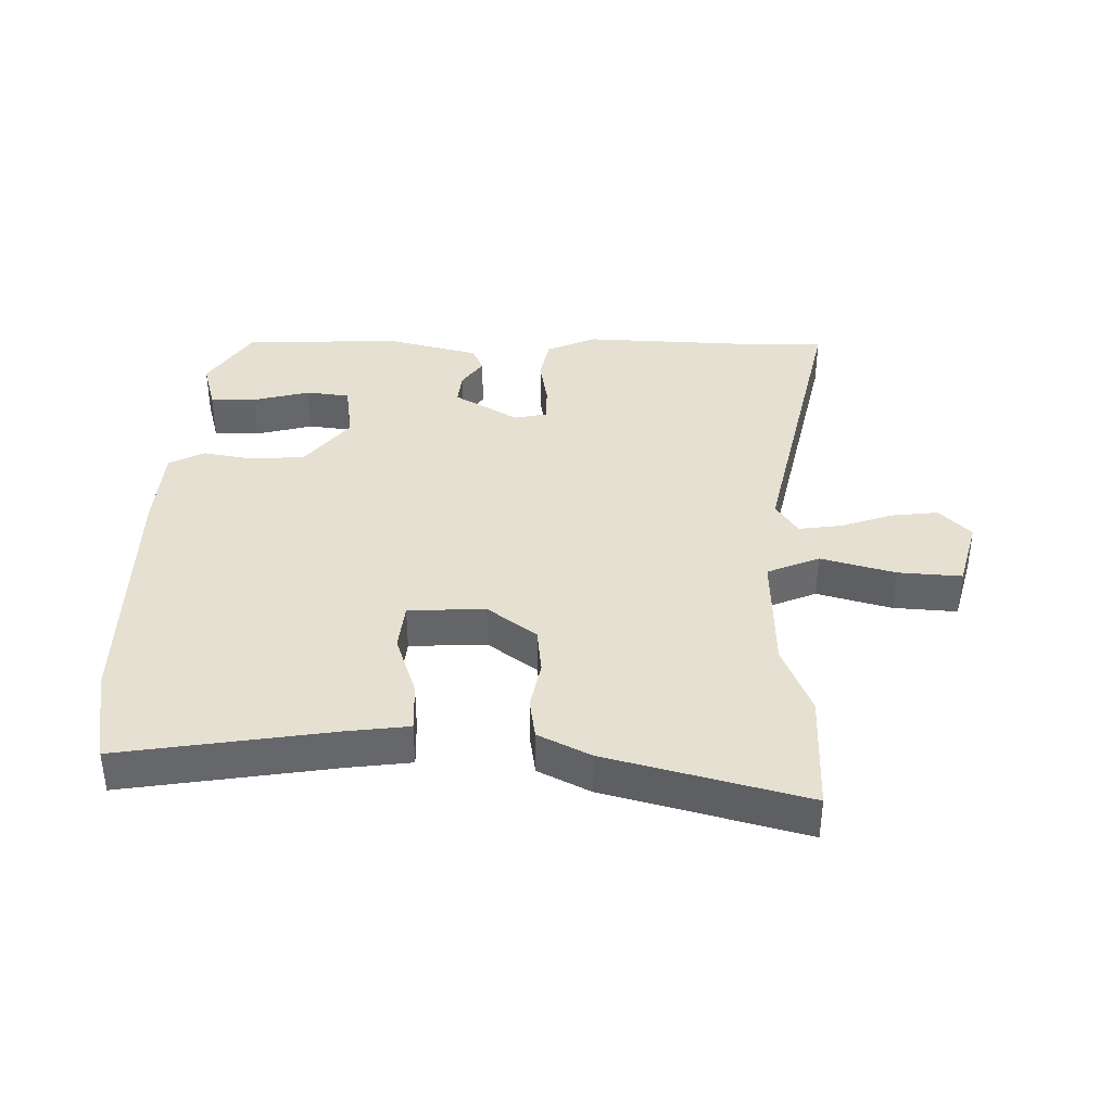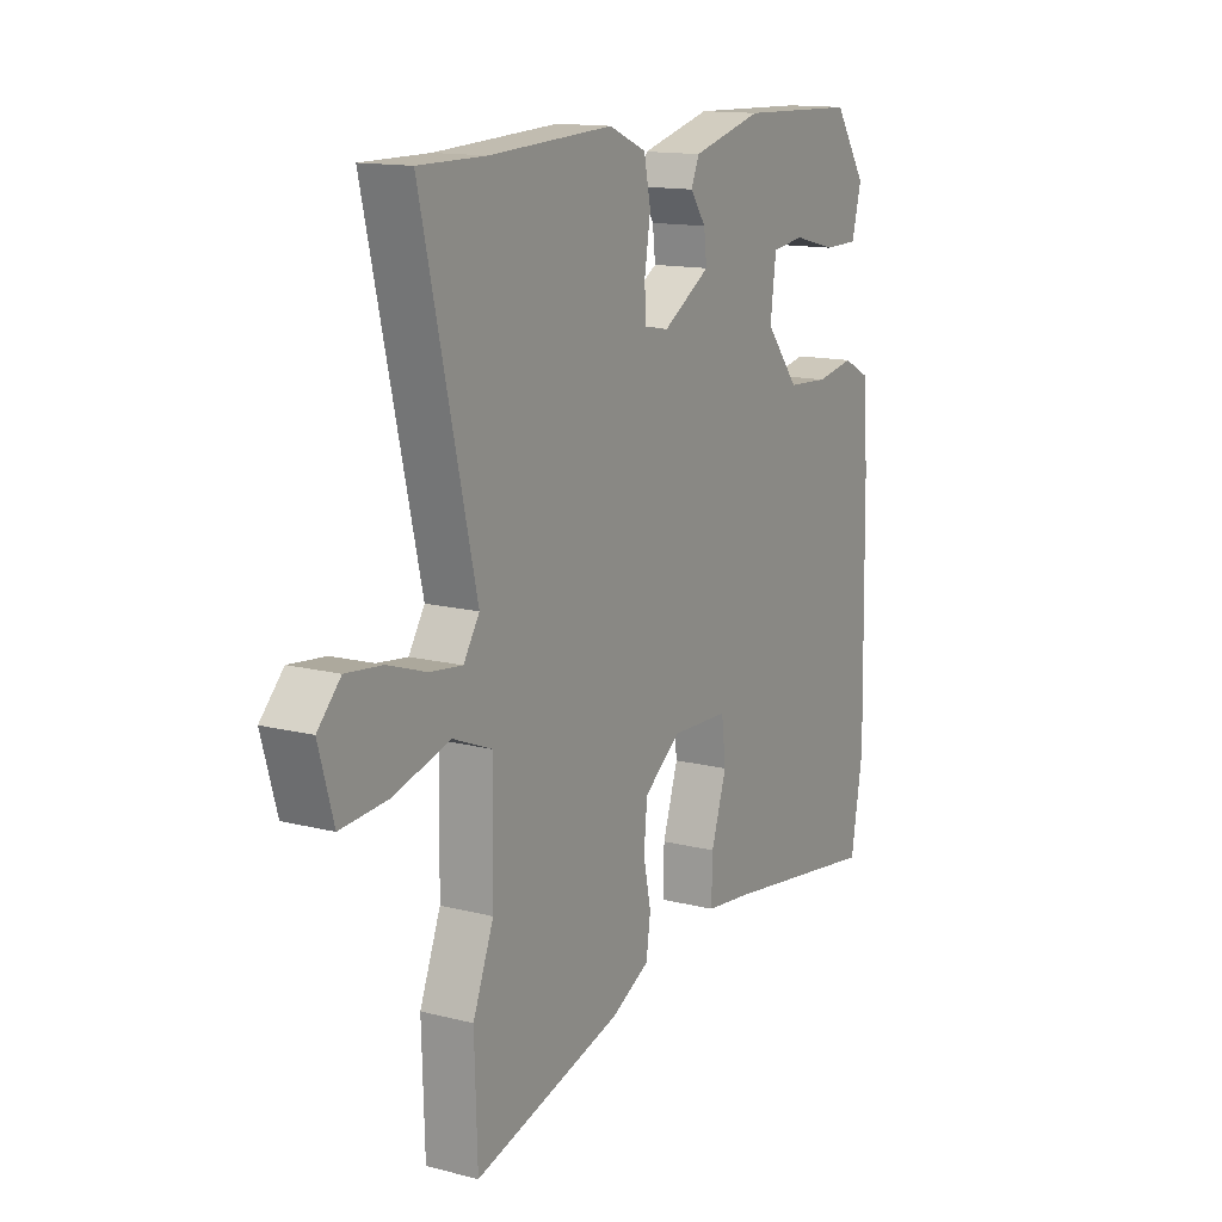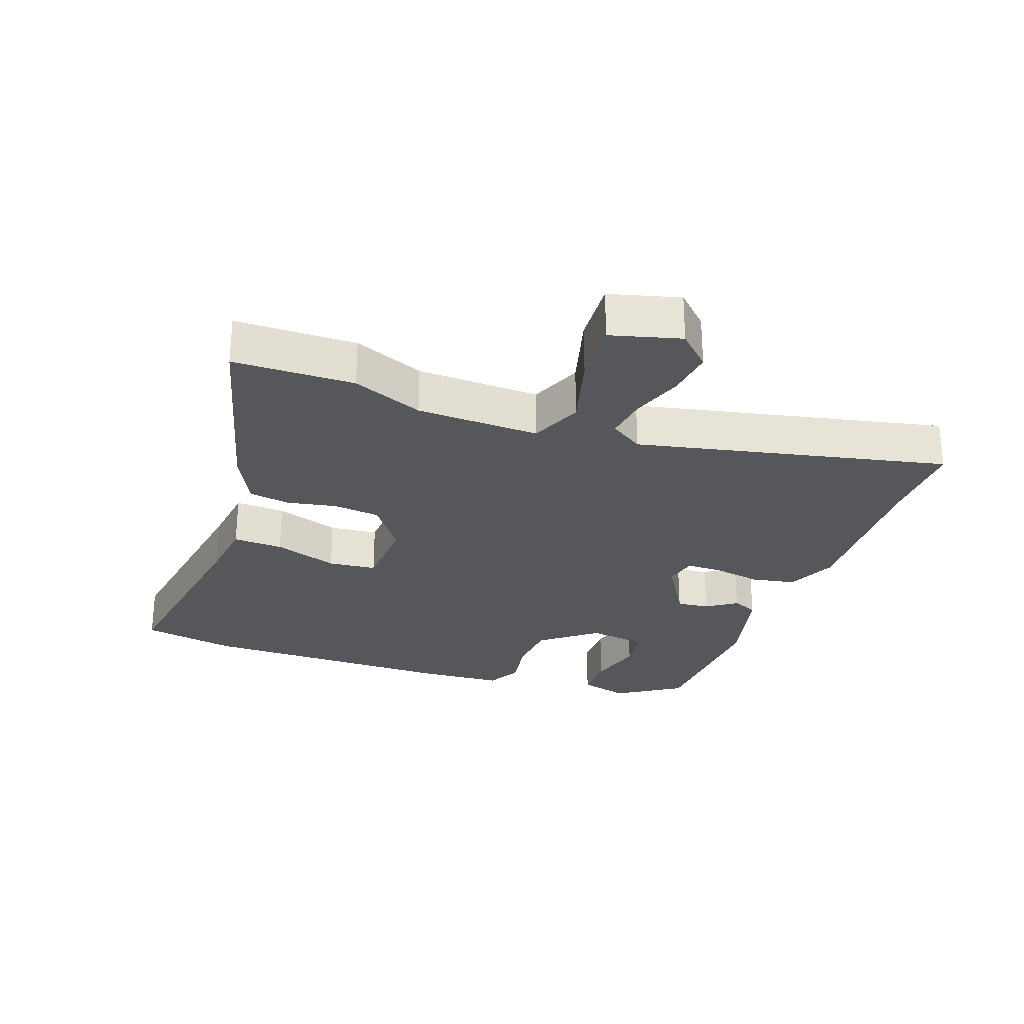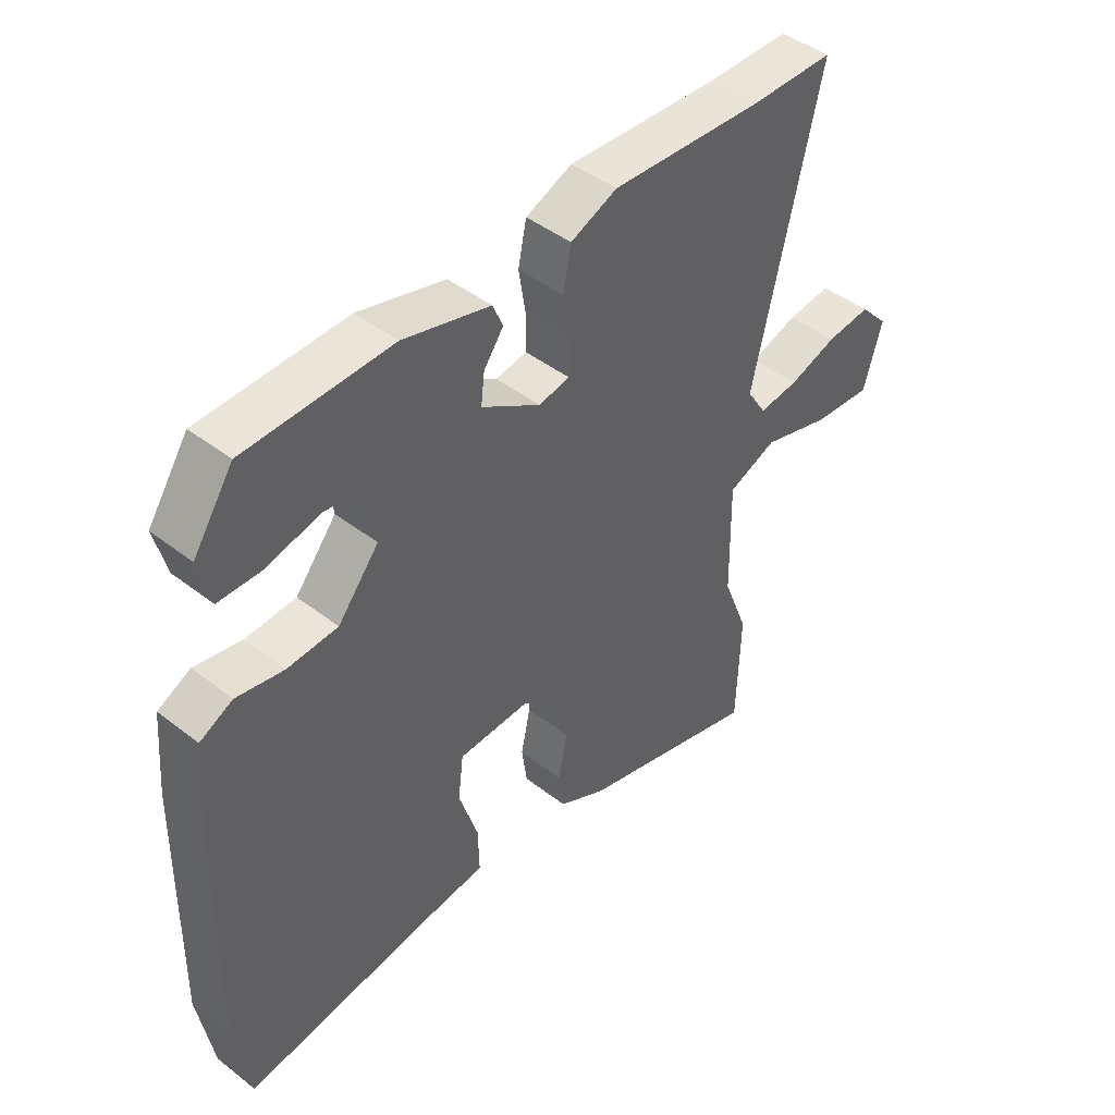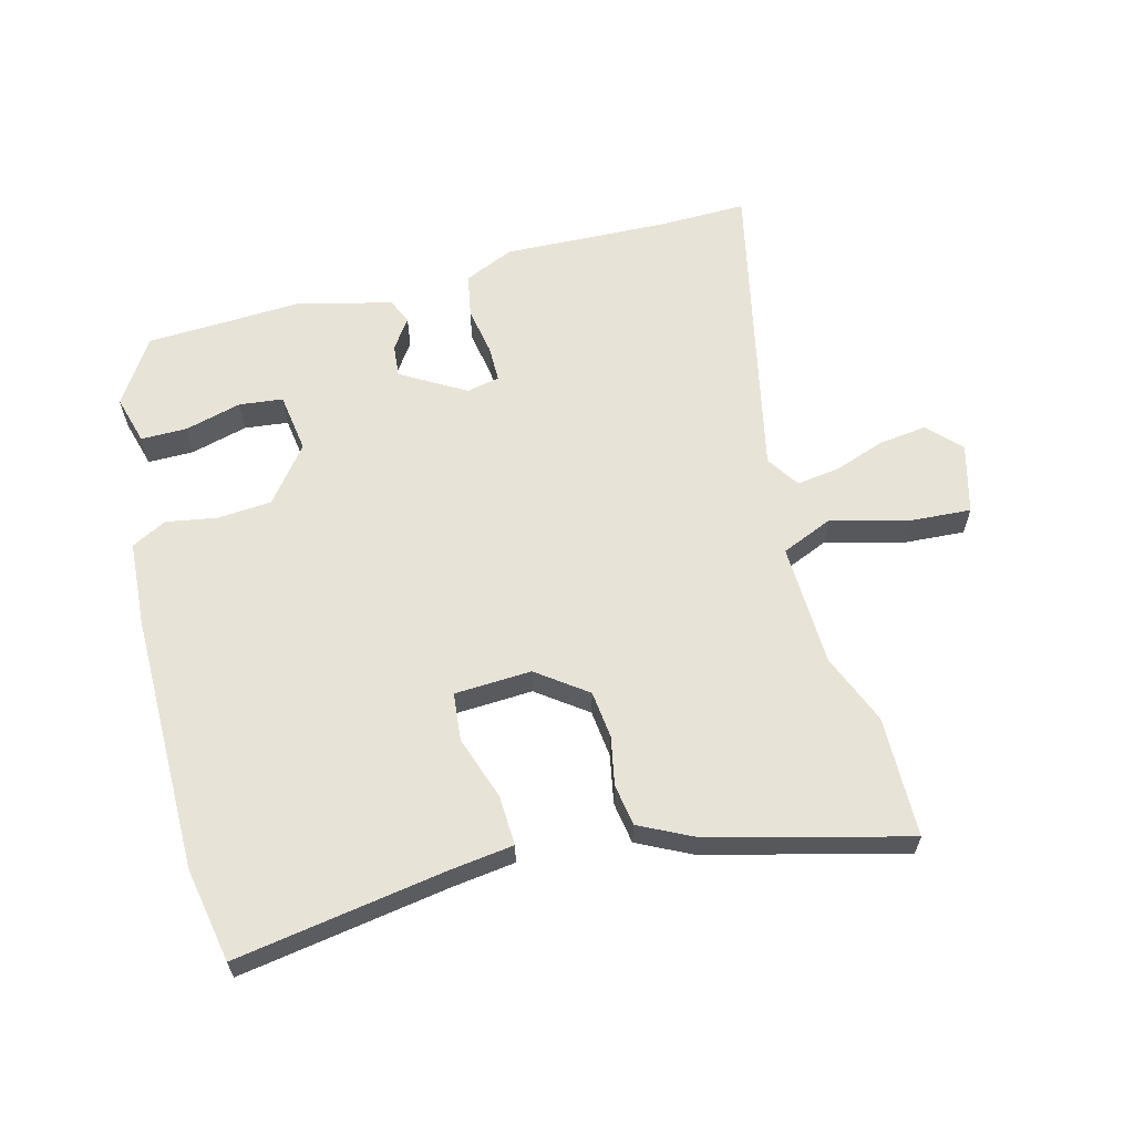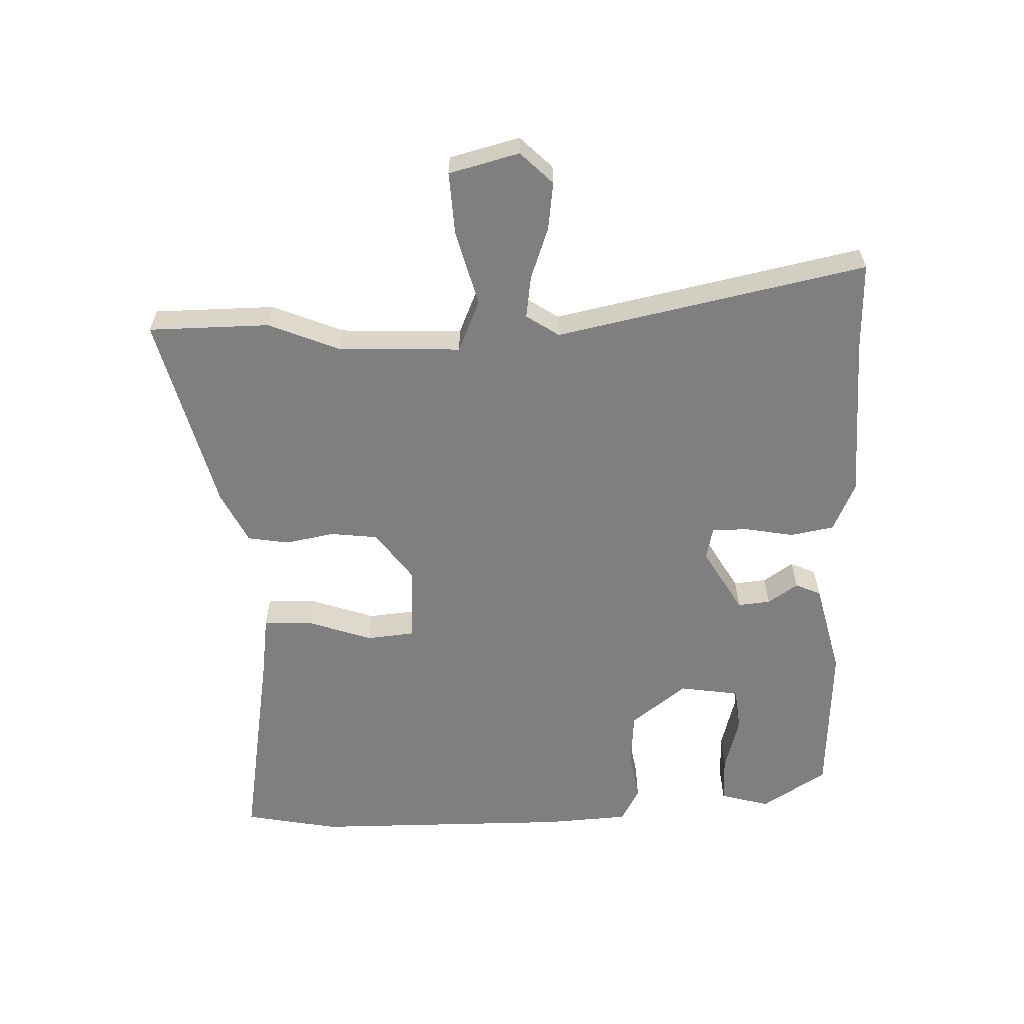
<metadata>
{"format":"obj","ext":"obj","renderer":"f3d","projection":"perspective","resolution":1024,"background":"white","views":[{"elev":38.3,"azim":-179.7,"up":"+Y"},{"elev":13.9,"azim":-60.4,"up":"+Z"},{"elev":-27.4,"azim":-110.6,"up":"+Y"},{"elev":44.6,"azim":132.1,"up":"+Z"},{"elev":61.8,"azim":164.3,"up":"+Y"},{"elev":-59.8,"azim":-89.4,"up":"+Y"}]}
</metadata>
<code>
v 0.405 0.07 0.5
v 0.472 0.07 0.4
v 0.452 0.07 0.322
v 0.38 0.07 0.321
v 0.291 0.07 0.343
v 0.223 0.07 0.334
v 0.211 0.07 0.24
v 0.28 0.07 0.155
v 0.365 0.07 0.15
v 0.444 0.07 0.165
v 0.499 0.07 0.137
v 0.51 0.07 0.005
v 0.517 0.07 -0.399
v 0.492 0.07 -0.547
v 0.162 0.07 -0.5
v 0.064 0.07 -0.489
v 0.066 0.07 -0.411
v 0.098 0.07 -0.311
v 0.089 0.07 -0.236
v -0.031 0.07 -0.232
v -0.107 0.07 -0.29
v -0.114 0.07 -0.364
v -0.098 0.07 -0.44
v -0.107 0.07 -0.505
v -0.188 0.07 -0.547
v -0.496 0.07 -0.633
v -0.502 0.07 -0.444
v -0.459 0.07 -0.333
v -0.456 0.07 -0.141
v -0.538 0.07 -0.108
v -0.654 0.07 -0.142
v -0.753 0.07 -0.15
v -0.784 0.07 -0.041
v -0.736 0.07 0.01
v -0.661 0.07 0.002
v -0.58 0.07 -0.025
v -0.513 0.07 -0.033
v -0.48 0.07 0.019
v -0.592 0.07 0.5
v -0.453 0.07 0.5
v -0.196 0.07 0.514
v -0.118 0.07 0.481
v -0.104 0.07 0.413
v -0.116 0.07 0.337
v -0.115 0.07 0.28
v -0.063 0.07 0.27
v 0.036 0.07 0.331
v 0.03 0.07 0.382
v -0.003 0.07 0.428
v 0.014 0.07 0.468
v 0.16 0.07 0.507
v 0.405 0 0.5
v 0.472 0 0.4
v 0.452 0 0.322
v 0.38 0 0.321
v 0.291 0 0.343
v 0.223 0 0.334
v 0.211 0 0.24
v 0.28 0 0.155
v 0.365 0 0.15
v 0.444 0 0.165
v 0.499 0 0.137
v 0.51 0 0.005
v 0.517 0 -0.399
v 0.492 0 -0.547
v 0.162 0 -0.5
v 0.064 0 -0.489
v 0.066 0 -0.411
v 0.098 0 -0.311
v 0.089 0 -0.236
v -0.031 0 -0.232
v -0.107 0 -0.29
v -0.114 0 -0.364
v -0.098 0 -0.44
v -0.107 0 -0.505
v -0.188 0 -0.547
v -0.496 0 -0.633
v -0.502 0 -0.444
v -0.459 0 -0.333
v -0.456 0 -0.141
v -0.538 0 -0.108
v -0.654 0 -0.142
v -0.753 0 -0.15
v -0.784 0 -0.041
v -0.736 0 0.01
v -0.661 0 0.002
v -0.58 0 -0.025
v -0.513 0 -0.033
v -0.48 0 0.019
v -0.592 0 0.5
v -0.453 0 0.5
v -0.196 0 0.514
v -0.118 0 0.481
v -0.104 0 0.413
v -0.116 0 0.337
v -0.115 0 0.28
v -0.063 0 0.27
v 0.036 0 0.331
v 0.03 0 0.382
v -0.003 0 0.428
v 0.014 0 0.468
v 0.16 0 0.507
f 1 2 3
f 51 1 3
f 50 51 3
f 49 50 3
f 48 49 3
f 42 43 44
f 41 42 44
f 40 41 44
f 40 44 45
f 39 40 45
f 38 39 45
f 37 38 45 46
f 34 35 36
f 33 34 36
f 32 33 36
f 31 32 36
f 30 31 36
f 29 30 36 37
f 26 27 28
f 25 26 28
f 24 25 28
f 23 24 28
f 22 23 28
f 21 22 28 29
f 37 46 47
f 29 37 47
f 21 29 47
f 20 21 47
f 15 16 17 18
f 15 18 19
f 14 15 19
f 13 14 19
f 12 13 19
f 11 12 19
f 10 11 19
f 9 10 19
f 3 4 5
f 48 3 5
f 47 48 5 6
f 8 9 19 20
f 7 8 20 47
f 6 7 47
f 54 53 52
f 54 52 102
f 54 102 101
f 54 101 100
f 54 100 99
f 95 94 93
f 95 93 92
f 95 92 91
f 96 95 91
f 96 91 90
f 96 90 89
f 97 96 89 88
f 87 86 85
f 87 85 84
f 87 84 83
f 87 83 82
f 87 82 81
f 88 87 81 80
f 79 78 77
f 79 77 76
f 79 76 75
f 79 75 74
f 79 74 73
f 80 79 73 72
f 98 97 88
f 98 88 80
f 98 80 72
f 98 72 71
f 69 68 67 66
f 70 69 66
f 70 66 65
f 70 65 64
f 70 64 63
f 70 63 62
f 70 62 61
f 70 61 60
f 56 55 54
f 56 54 99
f 57 56 99 98
f 71 70 60 59
f 98 71 59 58
f 98 58 57
f 1 52 53 2
f 2 53 54 3
f 3 54 55 4
f 4 55 56 5
f 5 56 57 6
f 6 57 58 7
f 7 58 59 8
f 8 59 60 9
f 9 60 61 10
f 10 61 62 11
f 11 62 63 12
f 12 63 64 13
f 13 64 65 14
f 14 65 66 15
f 15 66 67 16
f 16 67 68 17
f 17 68 69 18
f 18 69 70 19
f 19 70 71 20
f 20 71 72 21
f 21 72 73 22
f 22 73 74 23
f 23 74 75 24
f 24 75 76 25
f 25 76 77 26
f 26 77 78 27
f 27 78 79 28
f 28 79 80 29
f 29 80 81 30
f 30 81 82 31
f 31 82 83 32
f 32 83 84 33
f 33 84 85 34
f 34 85 86 35
f 35 86 87 36
f 36 87 88 37
f 37 88 89 38
f 38 89 90 39
f 39 90 91 40
f 40 91 92 41
f 41 92 93 42
f 42 93 94 43
f 43 94 95 44
f 44 95 96 45
f 45 96 97 46
f 46 97 98 47
f 47 98 99 48
f 48 99 100 49
f 49 100 101 50
f 50 101 102 51
f 51 102 52 1

</code>
